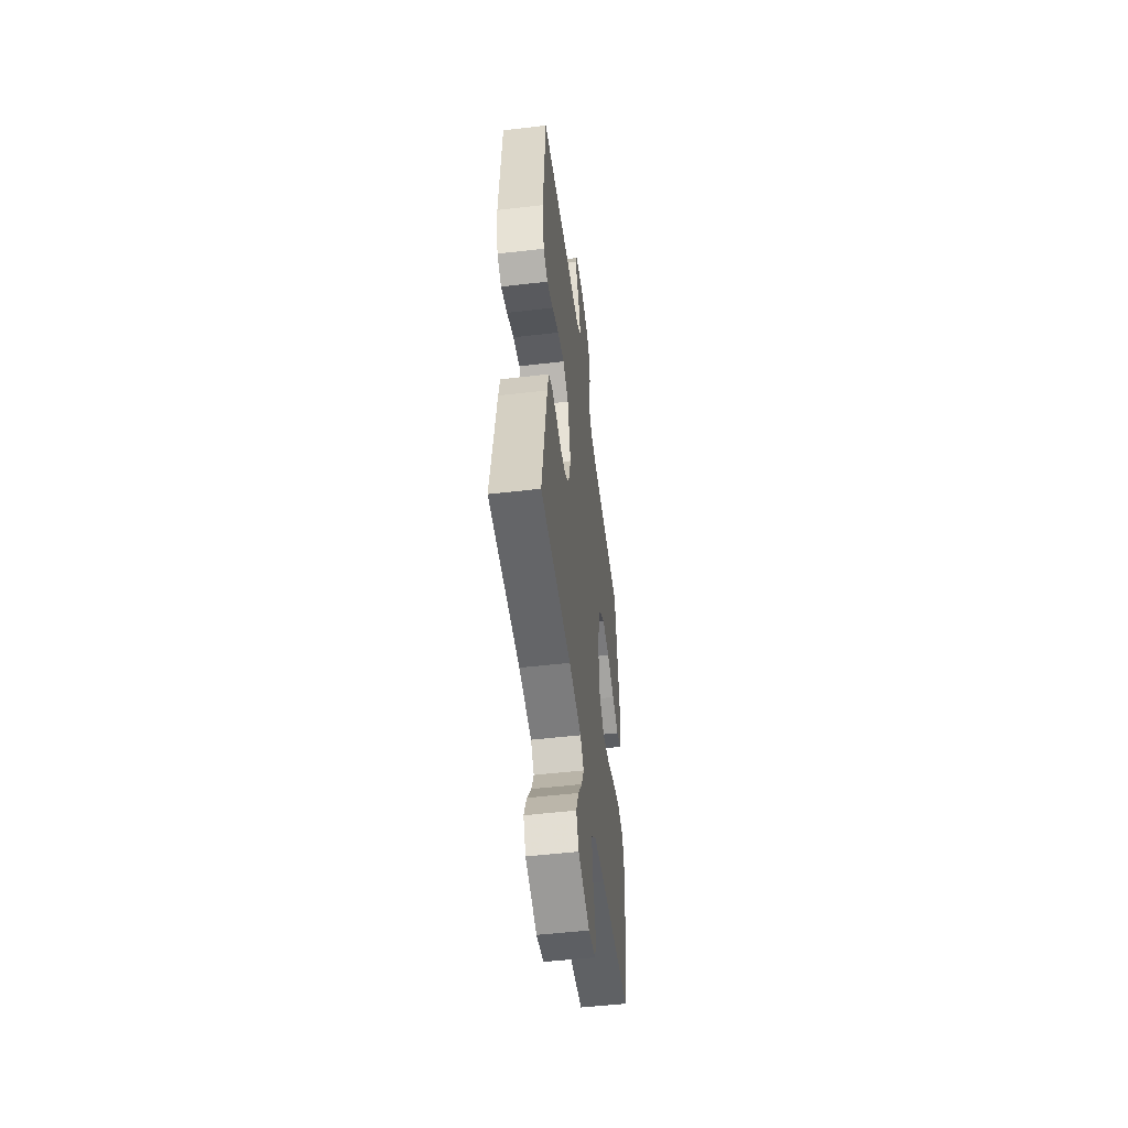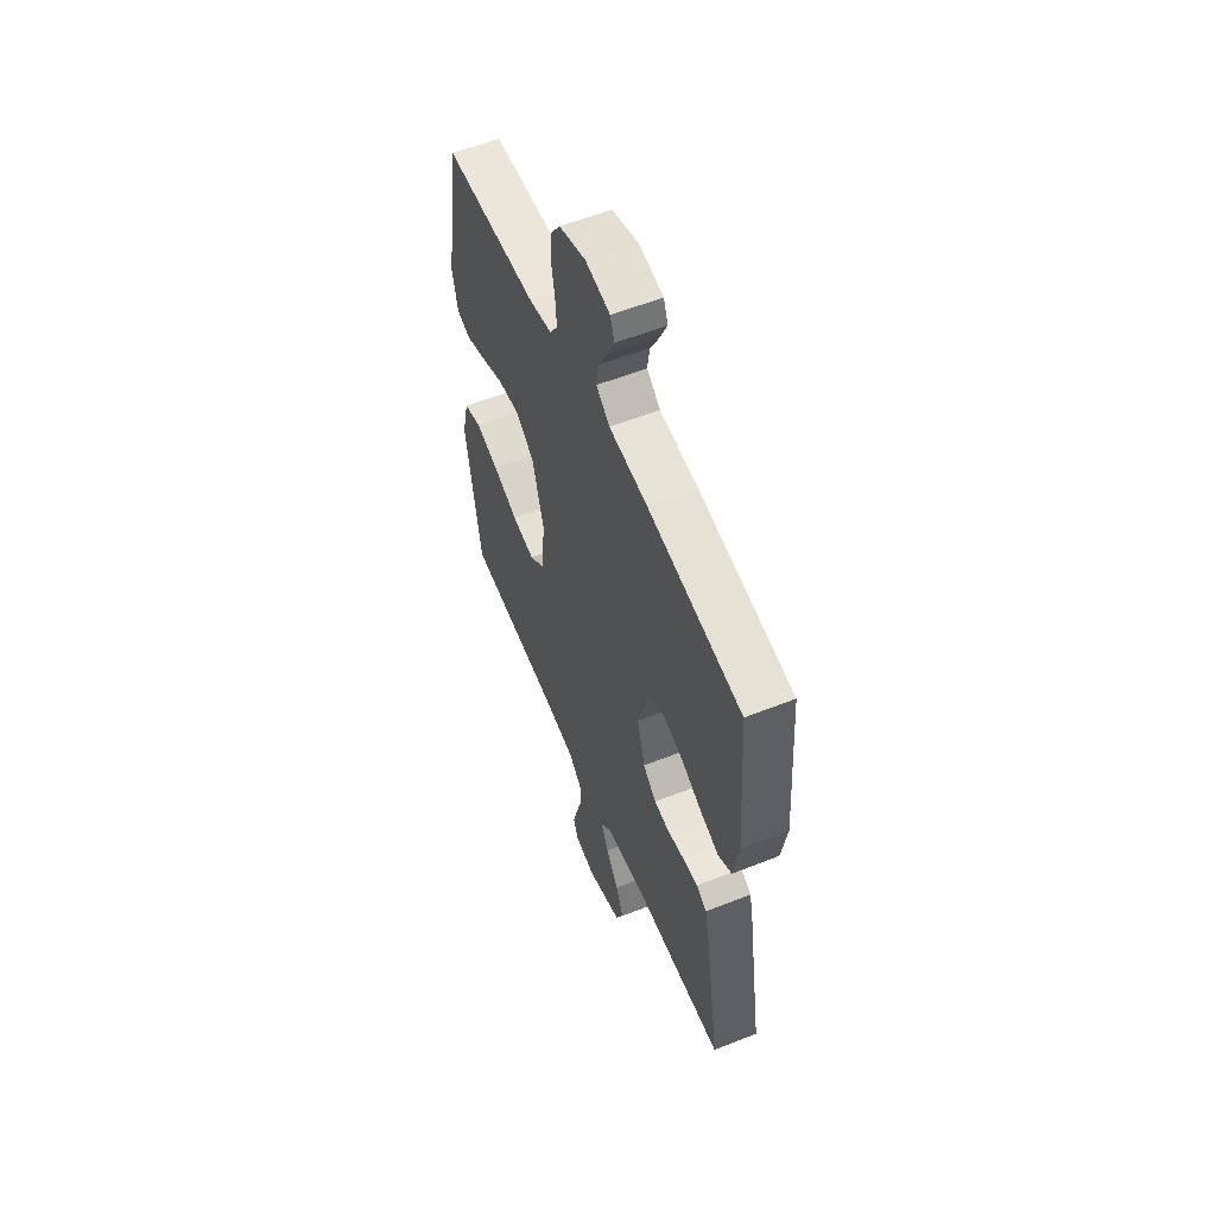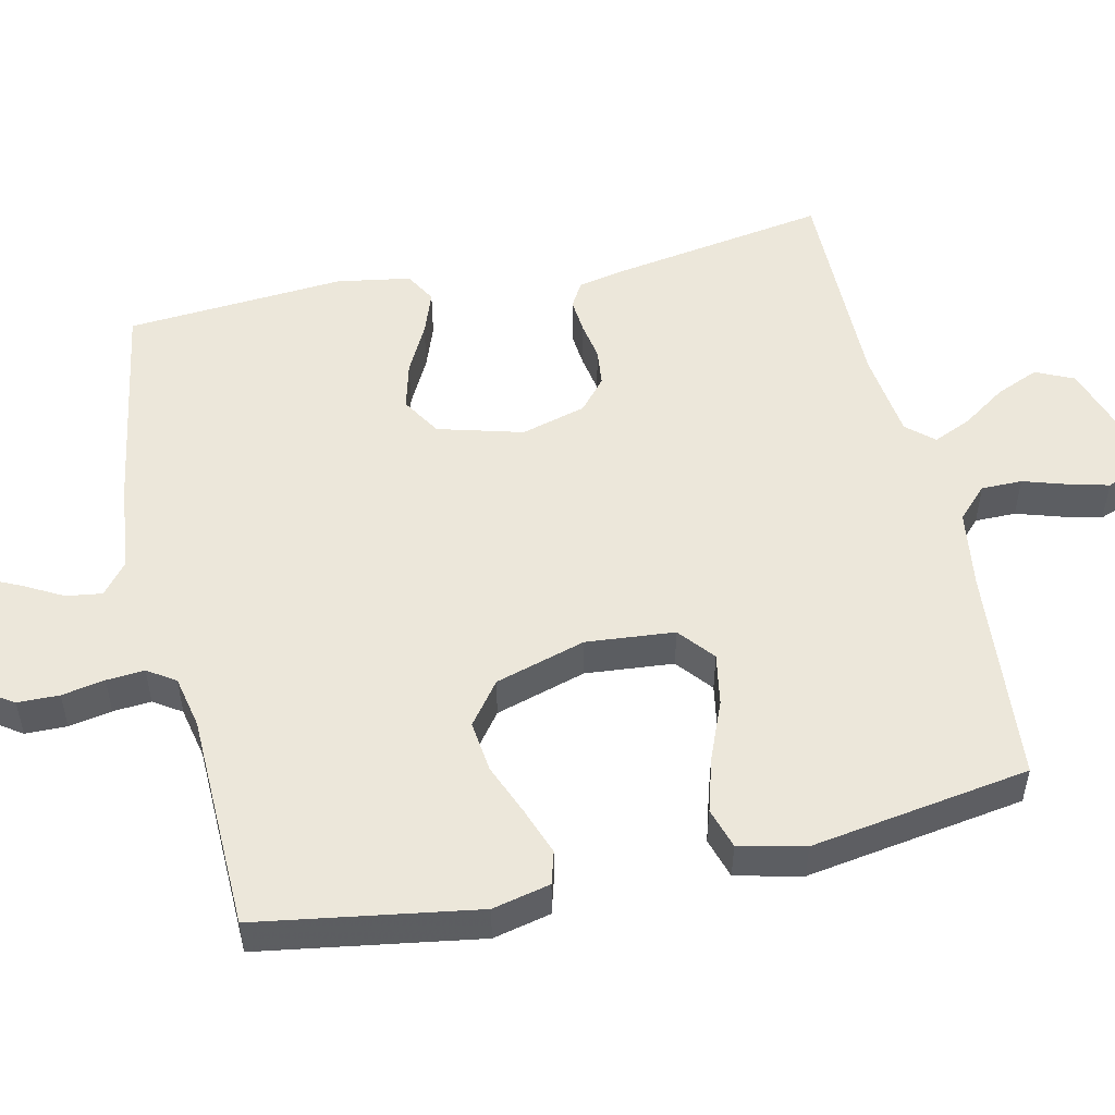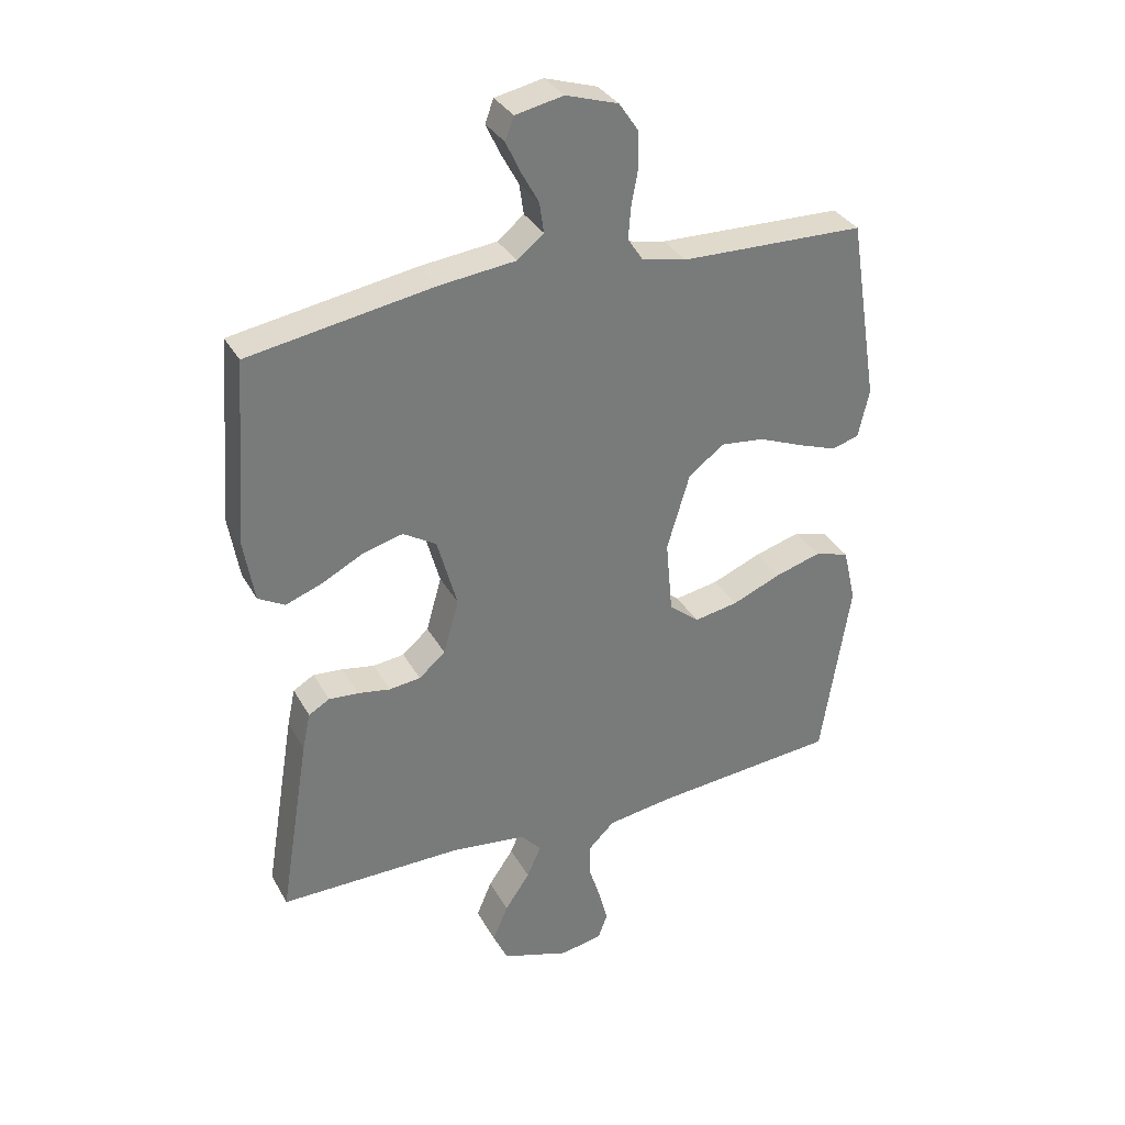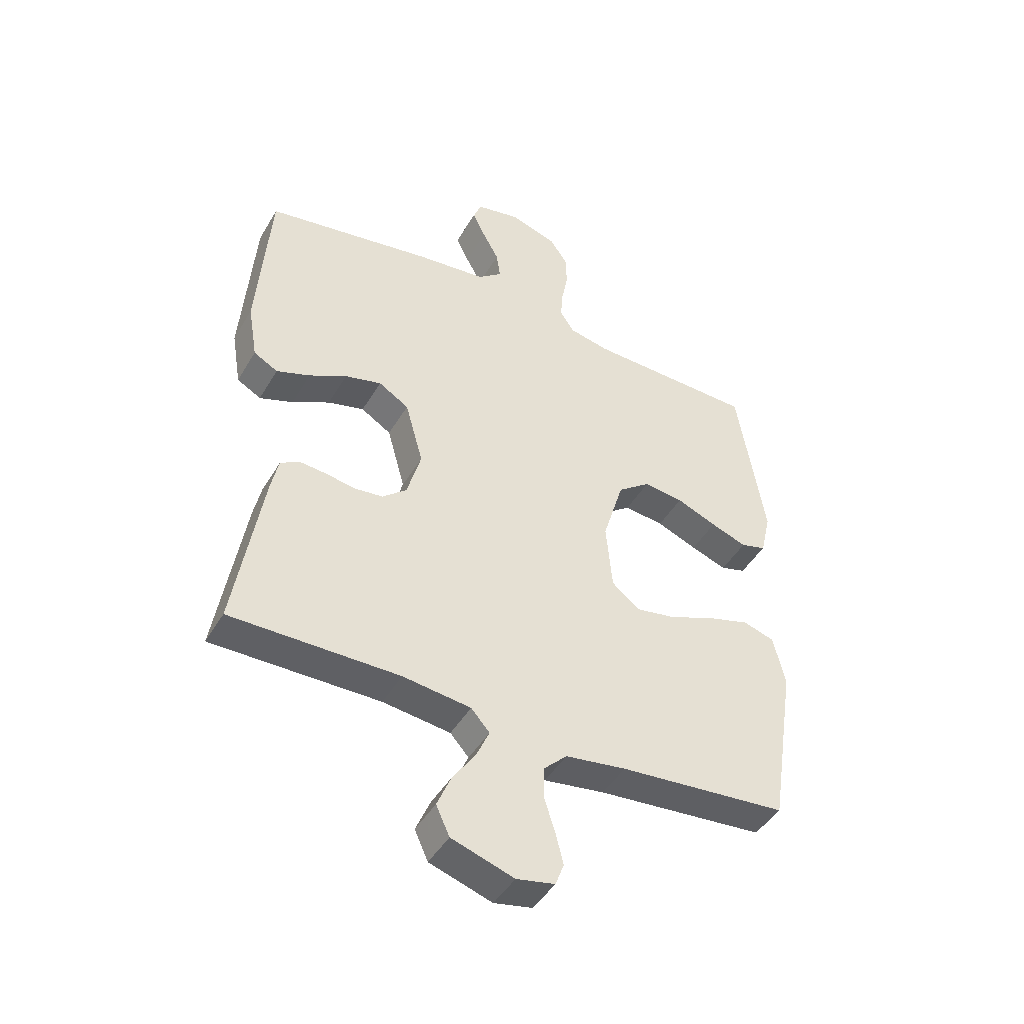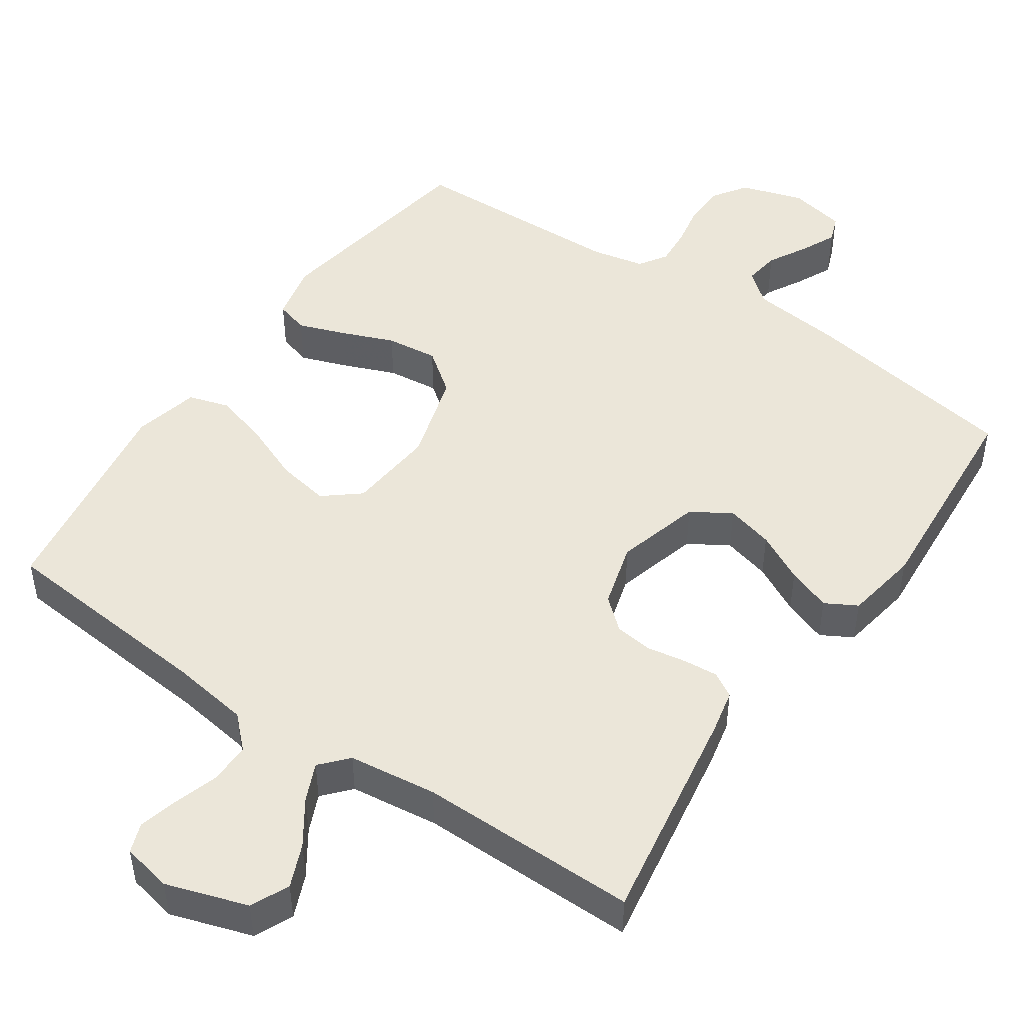
<metadata>
{"format":"obj","ext":"obj","renderer":"f3d","projection":"perspective","resolution":1024,"background":"white","views":[{"elev":-51.9,"azim":-82.8,"up":"+Z"},{"elev":56.8,"azim":-112.5,"up":"+Z"},{"elev":52.0,"azim":77.3,"up":"+Y"},{"elev":33.4,"azim":-25.2,"up":"+Z"},{"elev":-45.2,"azim":-28.8,"up":"+Z"},{"elev":47.8,"azim":-145.6,"up":"+Y"}]}
</metadata>
<code>
v 0.5 0.07 0.5
v 0.548 0.07 0.2
v 0.53 0.07 0.121
v 0.485 0.07 0.108
v 0.421 0.07 0.131
v 0.349 0.07 0.16
v 0.278 0.07 0.168
v 0.22 0.07 0.124
v 0.183 0.07 0
v 0.194 0.07 -0.121
v 0.243 0.07 -0.161
v 0.315 0.07 -0.148
v 0.395 0.07 -0.115
v 0.47 0.07 -0.093
v 0.526 0.07 -0.11
v 0.547 0.07 -0.2
v 0.5 0.07 -0.5
v 0.2 0.07 -0.527
v 0.092 0.07 -0.543
v 0.05 0.07 -0.584
v 0.05 0.07 -0.64
v 0.069 0.07 -0.7
v 0.083 0.07 -0.755
v 0.068 0.07 -0.795
v 0 0.07 -0.809
v -0.111 0.07 -0.773
v -0.135 0.07 -0.721
v -0.11 0.07 -0.662
v -0.069 0.07 -0.602
v -0.046 0.07 -0.55
v -0.079 0.07 -0.513
v -0.2 0.07 -0.498
v -0.5 0.07 -0.5
v -0.451 0.07 -0.2
v -0.438 0.07 -0.139
v -0.404 0.07 -0.119
v -0.356 0.07 -0.123
v -0.303 0.07 -0.132
v -0.252 0.07 -0.126
v -0.209 0.07 -0.089
v -0.184 0.07 0
v -0.216 0.07 0.116
v -0.27 0.07 0.149
v -0.335 0.07 0.132
v -0.402 0.07 0.097
v -0.462 0.07 0.075
v -0.505 0.07 0.099
v -0.522 0.07 0.2
v -0.5 0.07 0.5
v -0.2 0.07 0.55
v -0.076 0.07 0.564
v -0.033 0.07 0.599
v -0.04 0.07 0.648
v -0.069 0.07 0.701
v -0.092 0.07 0.75
v -0.078 0.07 0.787
v 0 0.07 0.803
v 0.085 0.07 0.776
v 0.117 0.07 0.729
v 0.118 0.07 0.672
v 0.107 0.07 0.613
v 0.103 0.07 0.561
v 0.128 0.07 0.523
v 0.2 0.07 0.508
v 0.5 0 0.5
v 0.548 0 0.2
v 0.53 0 0.121
v 0.485 0 0.108
v 0.421 0 0.131
v 0.349 0 0.16
v 0.278 0 0.168
v 0.22 0 0.124
v 0.183 0 0
v 0.194 0 -0.121
v 0.243 0 -0.161
v 0.315 0 -0.148
v 0.395 0 -0.115
v 0.47 0 -0.093
v 0.526 0 -0.11
v 0.547 0 -0.2
v 0.5 0 -0.5
v 0.2 0 -0.527
v 0.092 0 -0.543
v 0.05 0 -0.584
v 0.05 0 -0.64
v 0.069 0 -0.7
v 0.083 0 -0.755
v 0.068 0 -0.795
v 0 0 -0.809
v -0.111 0 -0.773
v -0.135 0 -0.721
v -0.11 0 -0.662
v -0.069 0 -0.602
v -0.046 0 -0.55
v -0.079 0 -0.513
v -0.2 0 -0.498
v -0.5 0 -0.5
v -0.451 0 -0.2
v -0.438 0 -0.139
v -0.404 0 -0.119
v -0.356 0 -0.123
v -0.303 0 -0.132
v -0.252 0 -0.126
v -0.209 0 -0.089
v -0.184 0 0
v -0.216 0 0.116
v -0.27 0 0.149
v -0.335 0 0.132
v -0.402 0 0.097
v -0.462 0 0.075
v -0.505 0 0.099
v -0.522 0 0.2
v -0.5 0 0.5
v -0.2 0 0.55
v -0.076 0 0.564
v -0.033 0 0.599
v -0.04 0 0.648
v -0.069 0 0.701
v -0.092 0 0.75
v -0.078 0 0.787
v 0 0 0.803
v 0.085 0 0.776
v 0.117 0 0.729
v 0.118 0 0.672
v 0.107 0 0.613
v 0.103 0 0.561
v 0.128 0 0.523
v 0.2 0 0.508
f 59 60 61
f 58 59 61
f 57 58 61
f 56 57 61
f 55 56 61
f 54 55 61
f 53 54 61
f 52 53 61 62
f 51 52 62 63
f 51 63 64
f 50 51 64
f 49 50 64
f 48 49 64
f 47 48 64
f 46 47 64
f 45 46 64
f 44 45 64
f 36 37 38
f 35 36 38
f 34 35 38
f 33 34 38
f 32 33 38
f 31 32 38 39
f 30 31 39 40
f 27 28 29
f 26 27 29
f 25 26 29
f 24 25 29
f 23 24 29
f 22 23 29
f 21 22 29
f 20 21 29 30
f 30 40 41
f 20 30 41
f 19 20 41
f 16 17 18
f 15 16 18
f 14 15 18
f 13 14 18
f 12 13 18
f 11 12 18 19
f 4 5 6
f 3 4 6
f 2 3 6
f 1 2 6
f 64 1 6
f 64 6 7
f 43 44 64
f 64 7 8
f 43 64 8
f 42 43 8
f 19 41 42
f 11 19 42
f 10 11 42
f 9 10 42
f 8 9 42
f 125 124 123
f 125 123 122
f 125 122 121
f 125 121 120
f 125 120 119
f 125 119 118
f 125 118 117
f 126 125 117 116
f 127 126 116 115
f 128 127 115
f 128 115 114
f 128 114 113
f 128 113 112
f 128 112 111
f 128 111 110
f 128 110 109
f 128 109 108
f 102 101 100
f 102 100 99
f 102 99 98
f 102 98 97
f 102 97 96
f 103 102 96 95
f 104 103 95 94
f 93 92 91
f 93 91 90
f 93 90 89
f 93 89 88
f 93 88 87
f 93 87 86
f 93 86 85
f 94 93 85 84
f 105 104 94
f 105 94 84
f 105 84 83
f 82 81 80
f 82 80 79
f 82 79 78
f 82 78 77
f 82 77 76
f 83 82 76 75
f 70 69 68
f 70 68 67
f 70 67 66
f 70 66 65
f 70 65 128
f 71 70 128
f 128 108 107
f 72 71 128
f 72 128 107
f 72 107 106
f 106 105 83
f 106 83 75
f 106 75 74
f 106 74 73
f 106 73 72
f 1 65 66 2
f 2 66 67 3
f 3 67 68 4
f 4 68 69 5
f 5 69 70 6
f 6 70 71 7
f 7 71 72 8
f 8 72 73 9
f 9 73 74 10
f 10 74 75 11
f 11 75 76 12
f 12 76 77 13
f 13 77 78 14
f 14 78 79 15
f 15 79 80 16
f 16 80 81 17
f 17 81 82 18
f 18 82 83 19
f 19 83 84 20
f 20 84 85 21
f 21 85 86 22
f 22 86 87 23
f 23 87 88 24
f 24 88 89 25
f 25 89 90 26
f 26 90 91 27
f 27 91 92 28
f 28 92 93 29
f 29 93 94 30
f 30 94 95 31
f 31 95 96 32
f 32 96 97 33
f 33 97 98 34
f 34 98 99 35
f 35 99 100 36
f 36 100 101 37
f 37 101 102 38
f 38 102 103 39
f 39 103 104 40
f 40 104 105 41
f 41 105 106 42
f 42 106 107 43
f 43 107 108 44
f 44 108 109 45
f 45 109 110 46
f 46 110 111 47
f 47 111 112 48
f 48 112 113 49
f 49 113 114 50
f 50 114 115 51
f 51 115 116 52
f 52 116 117 53
f 53 117 118 54
f 54 118 119 55
f 55 119 120 56
f 56 120 121 57
f 57 121 122 58
f 58 122 123 59
f 59 123 124 60
f 60 124 125 61
f 61 125 126 62
f 62 126 127 63
f 63 127 128 64
f 64 128 65 1

</code>
